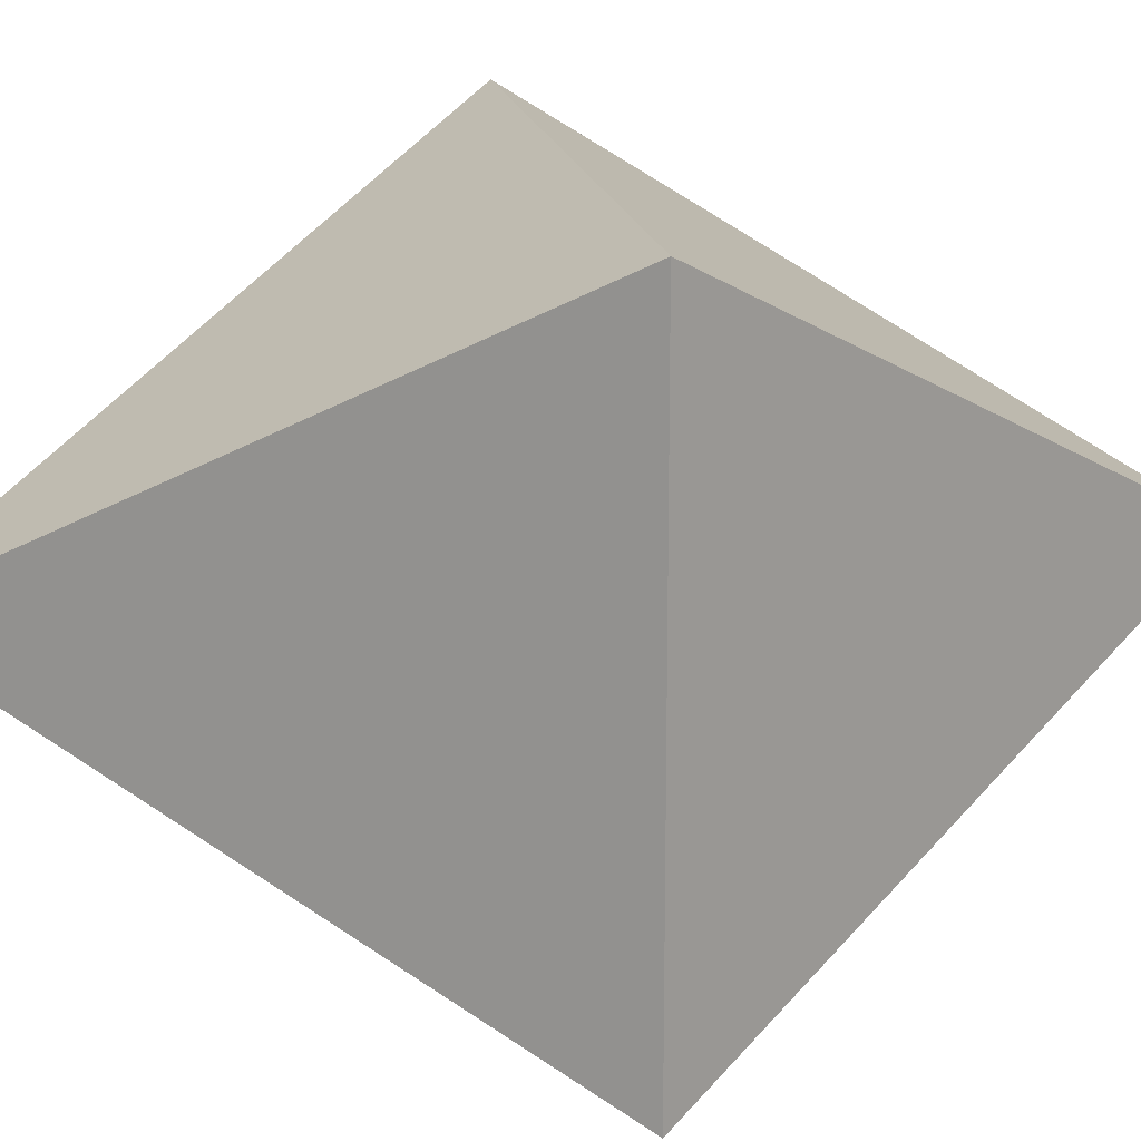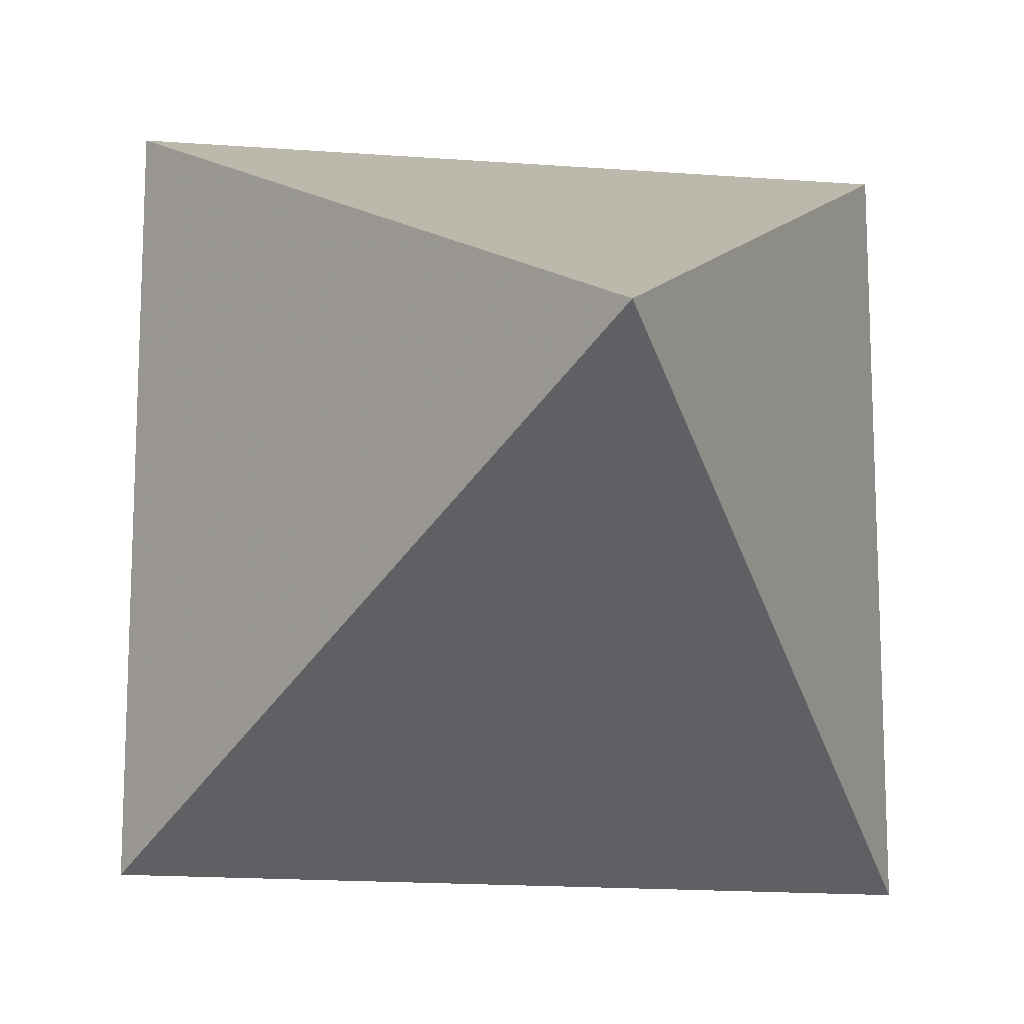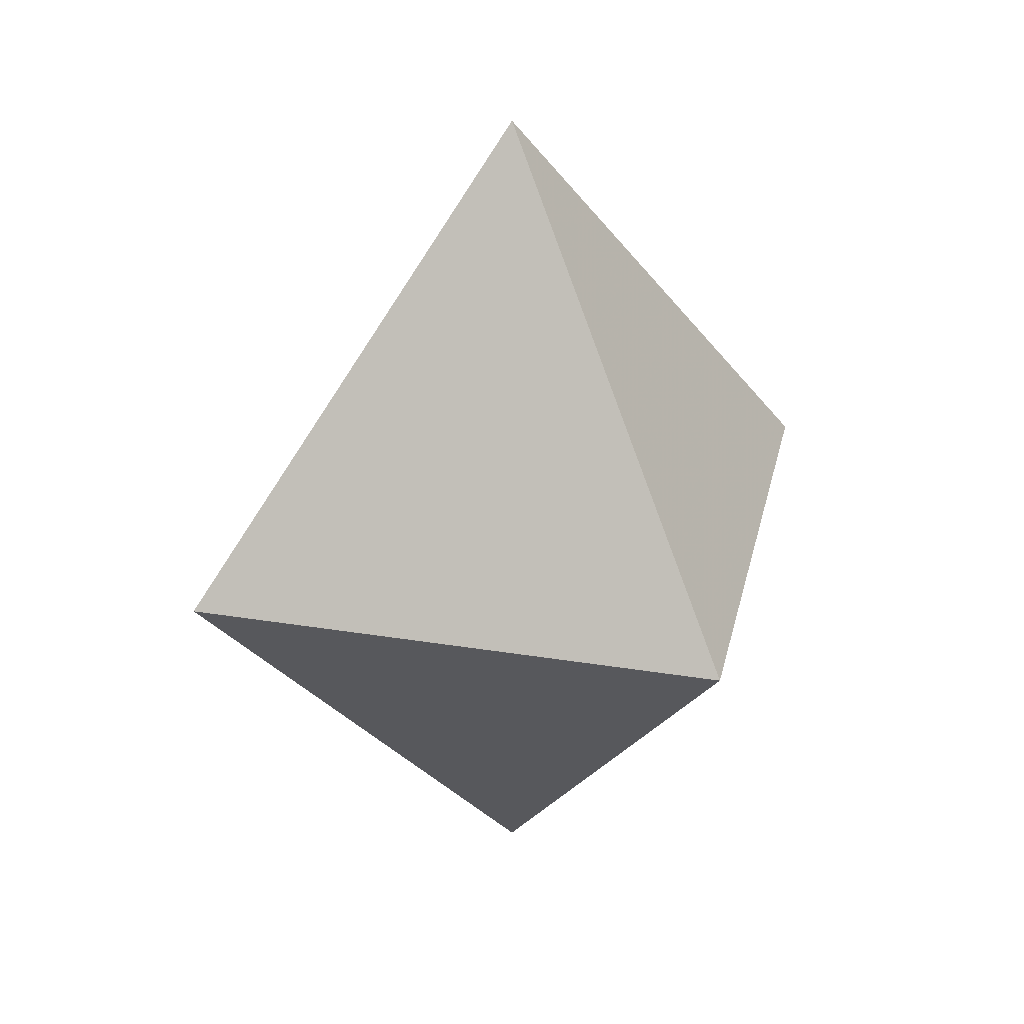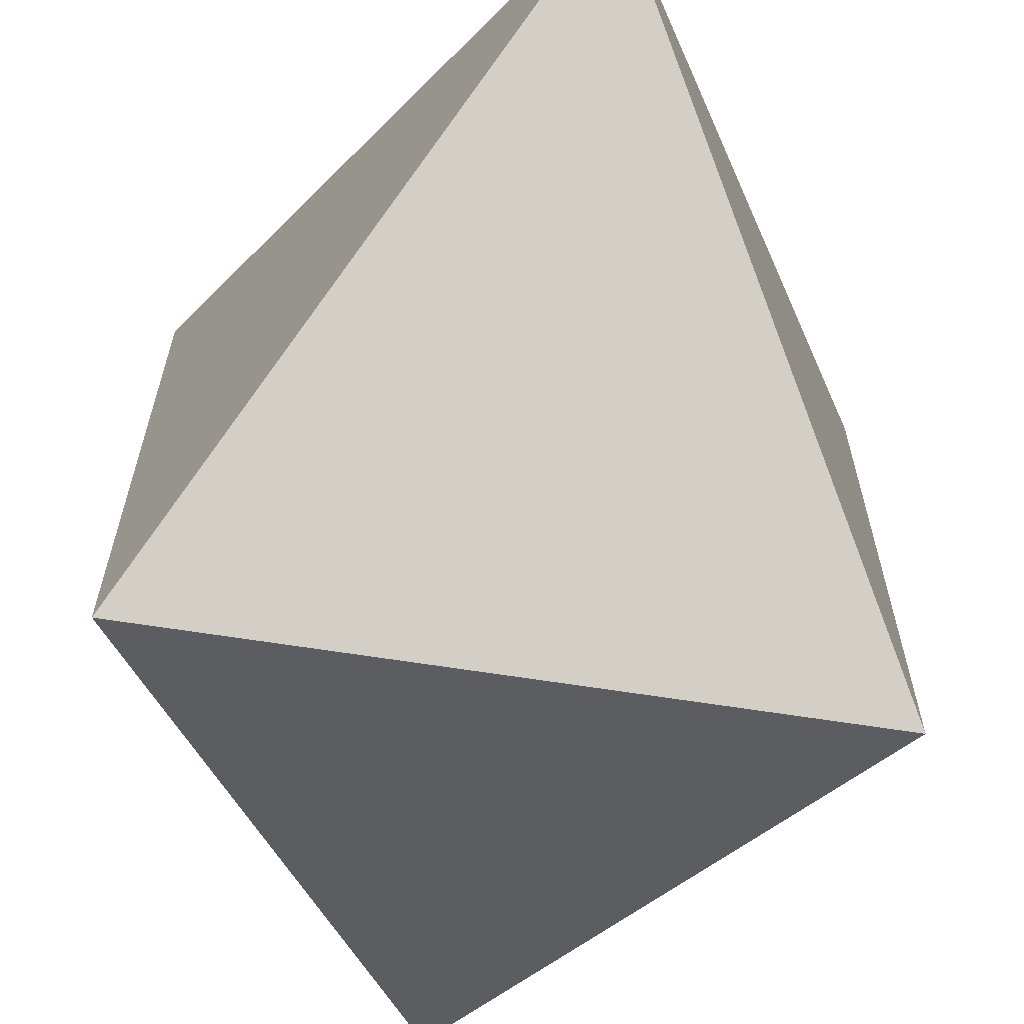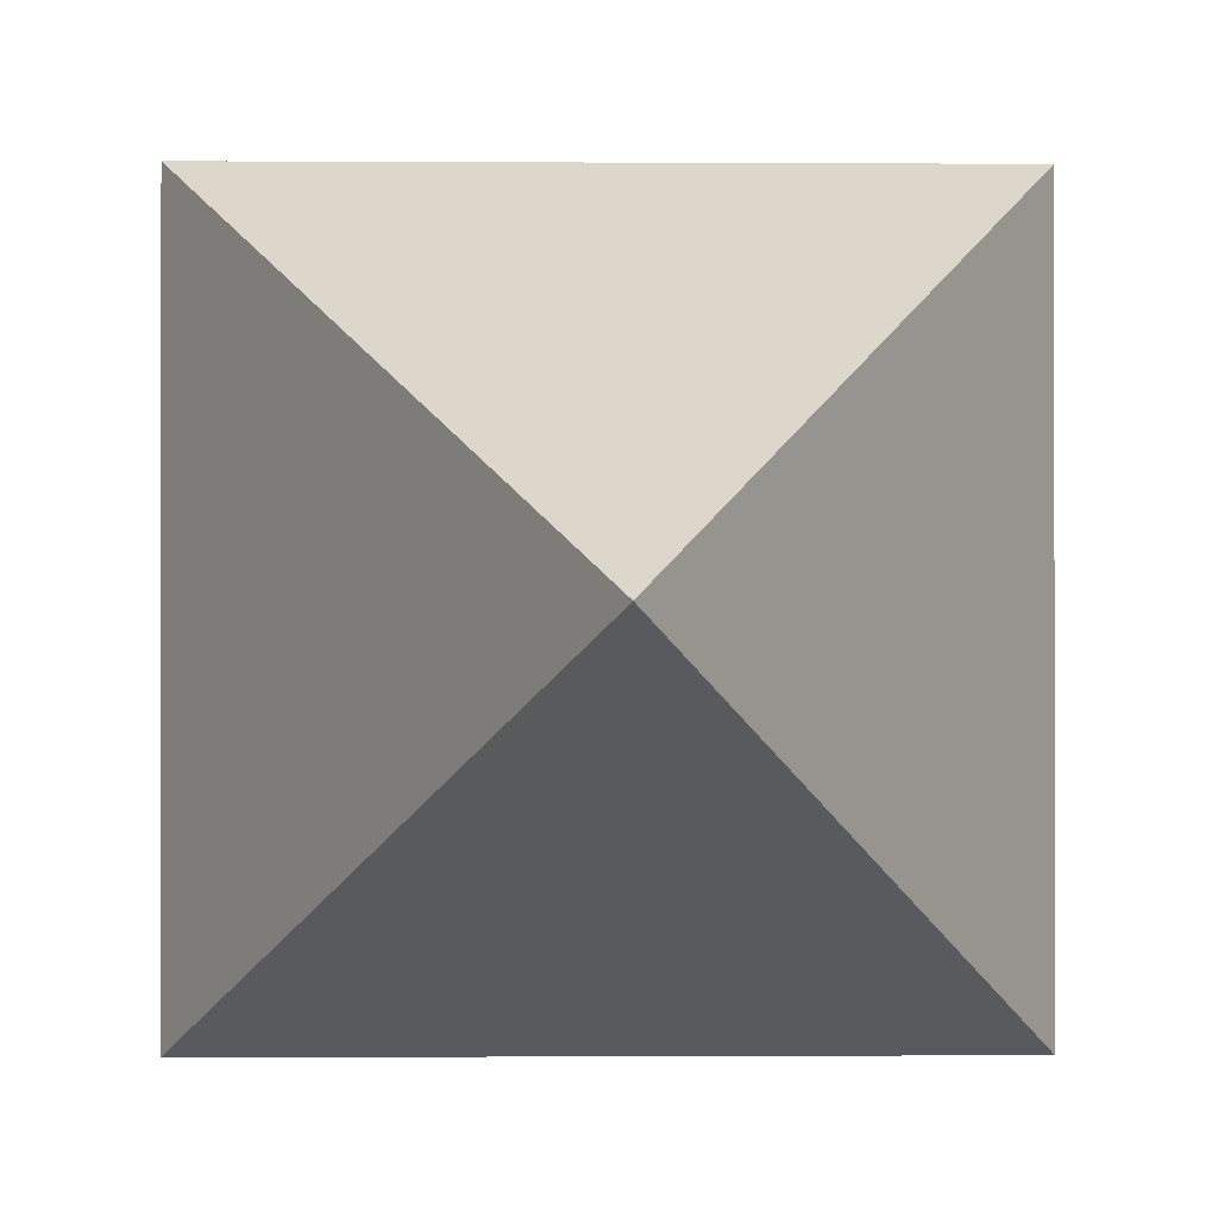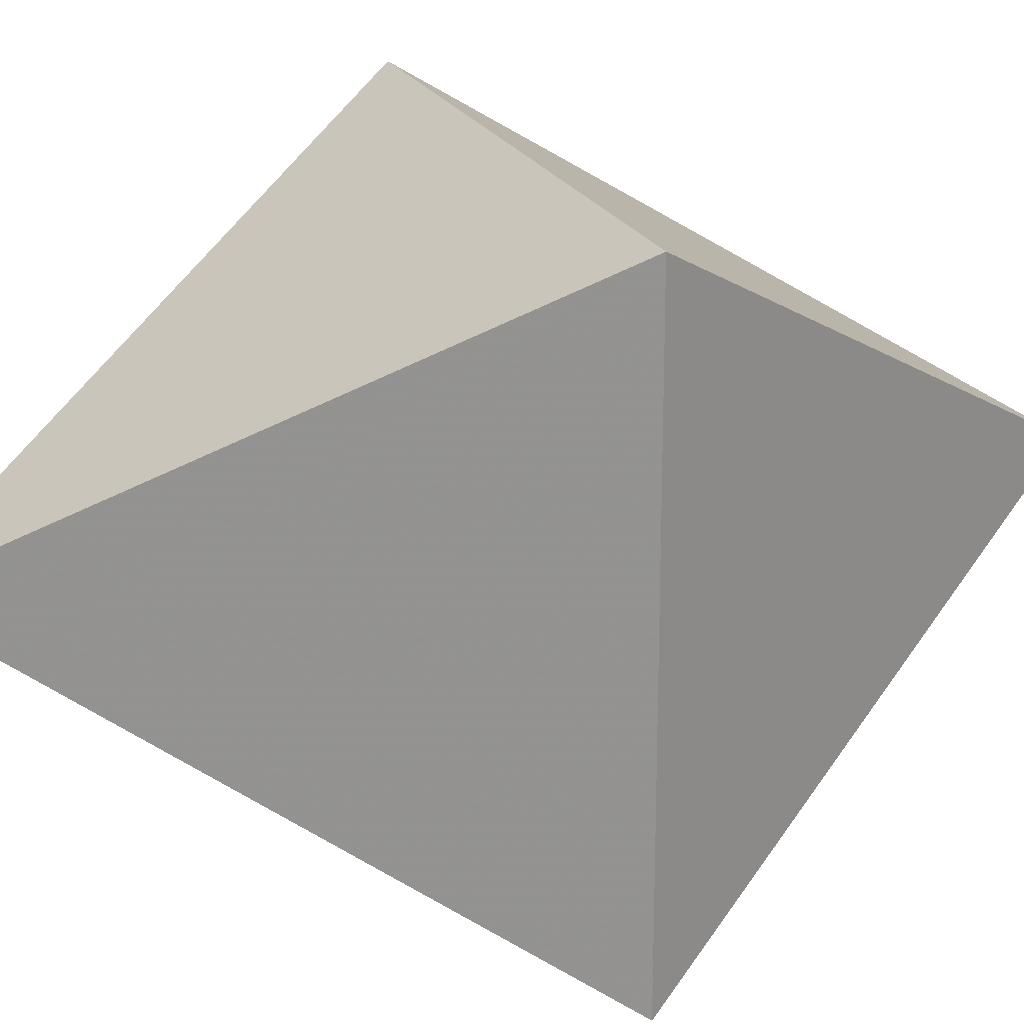
<metadata>
{"format":"obj","ext":"obj","renderer":"f3d","projection":"perspective","resolution":1024,"background":"white","views":[{"elev":18.4,"azim":78.2,"up":"+Z"},{"elev":-16.3,"azim":171.0,"up":"+Z"},{"elev":30.2,"azim":-76.8,"up":"+Y"},{"elev":-67.1,"azim":171.2,"up":"+Z"},{"elev":-0.5,"azim":-1.5,"up":"+Z"},{"elev":21.3,"azim":-110.5,"up":"+Z"}]}
</metadata>
<code>
o Cube
v 0 -1 -0
v -0 1 0
v 0.6 0 -0.6
v 0.6 0 0.6
v -0.6 0 0.6
v -0.6 0 -0.6
f 1 5 6
f 1 4 5
f 1 3 4
f 3 1 6
f 3 2 4
f 4 2 5
f 5 2 6
f 2 3 6

</code>
